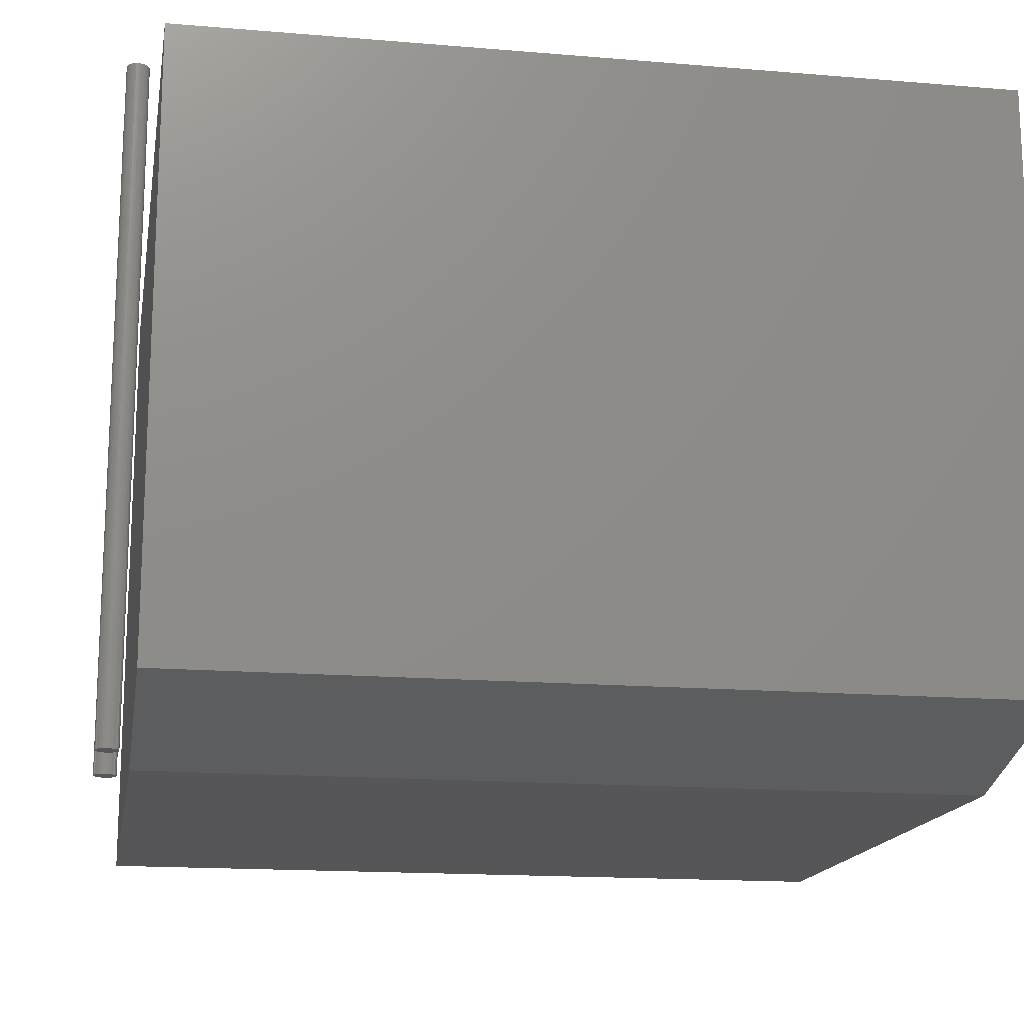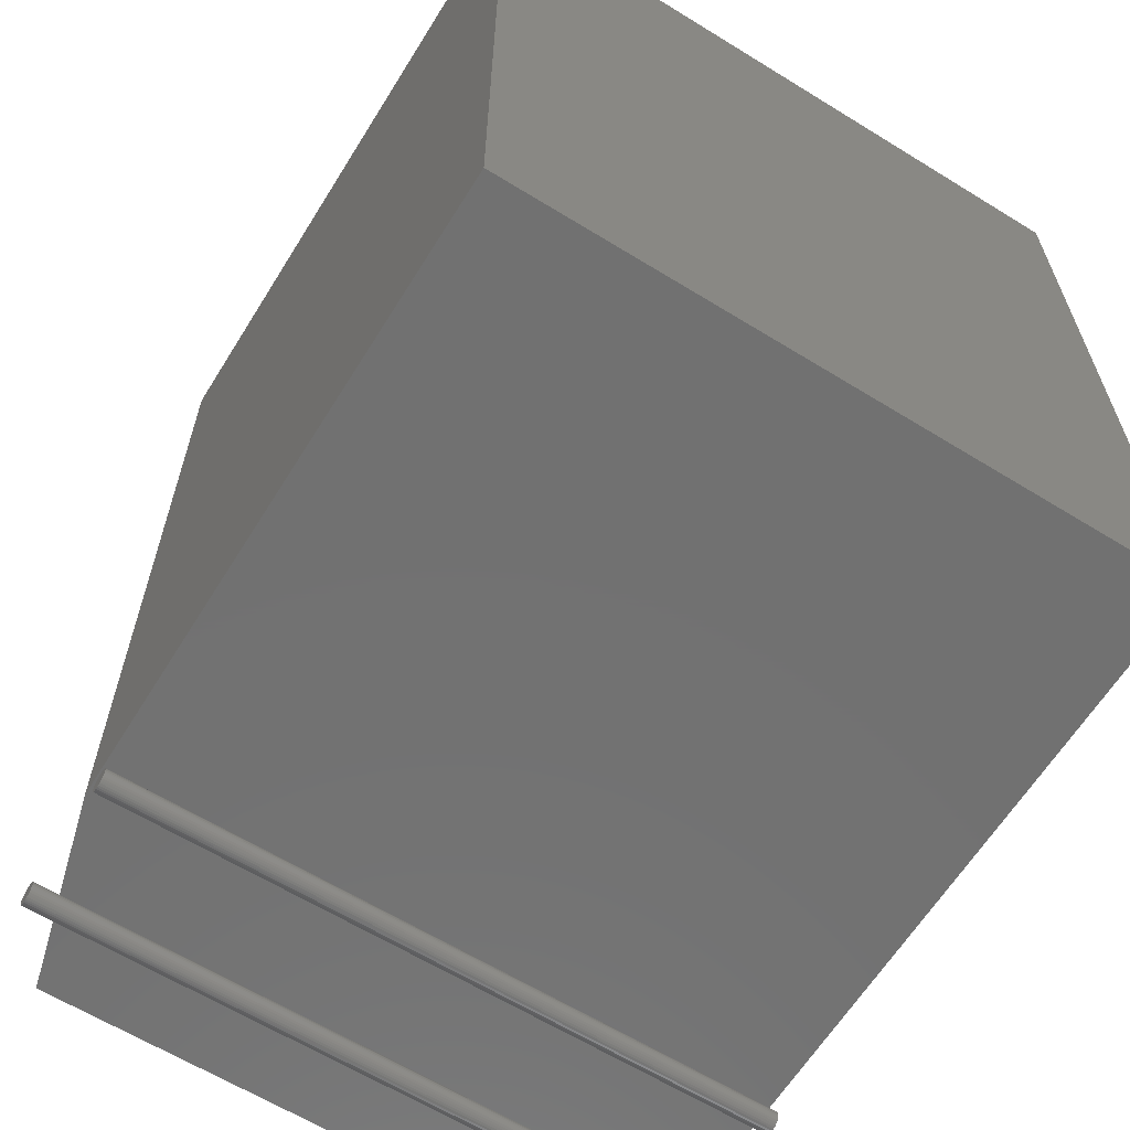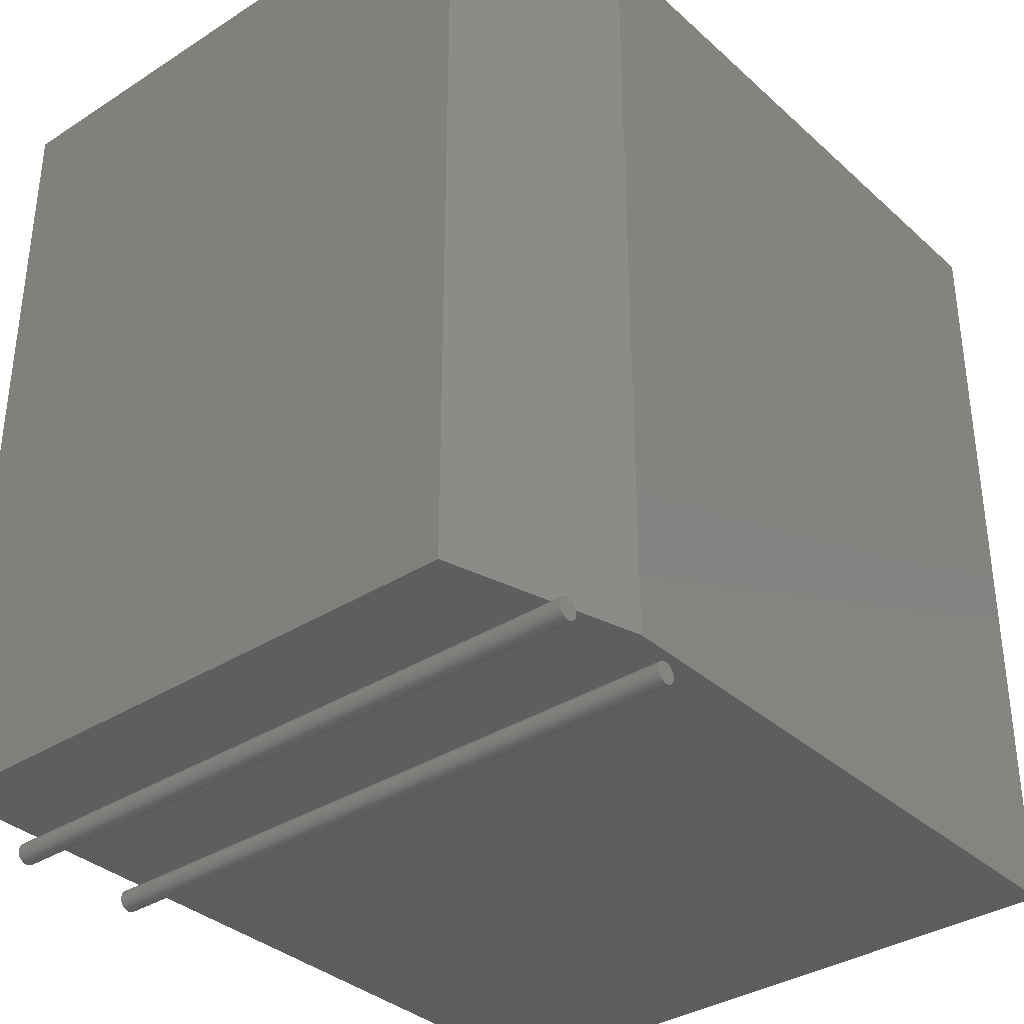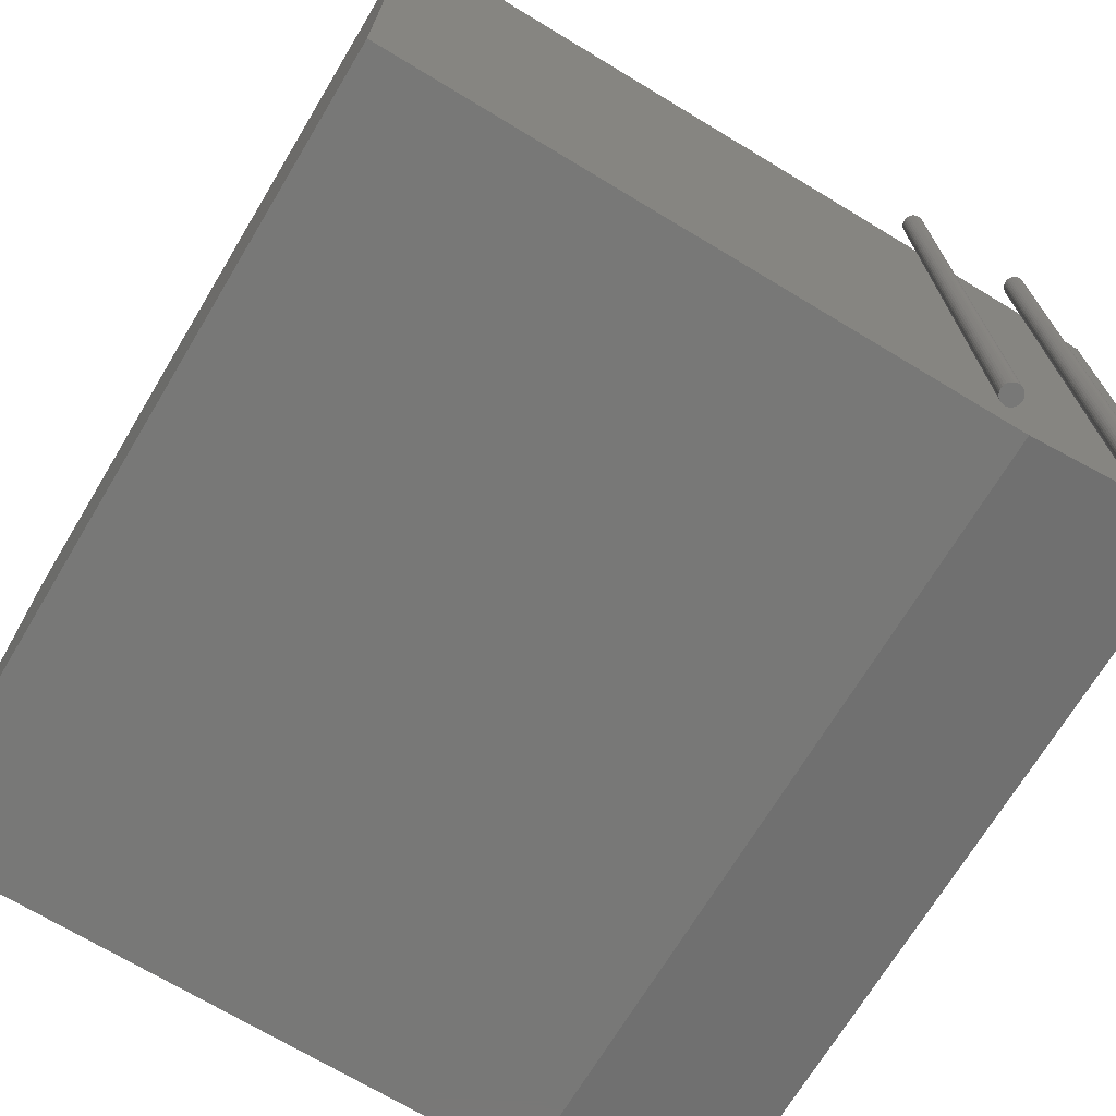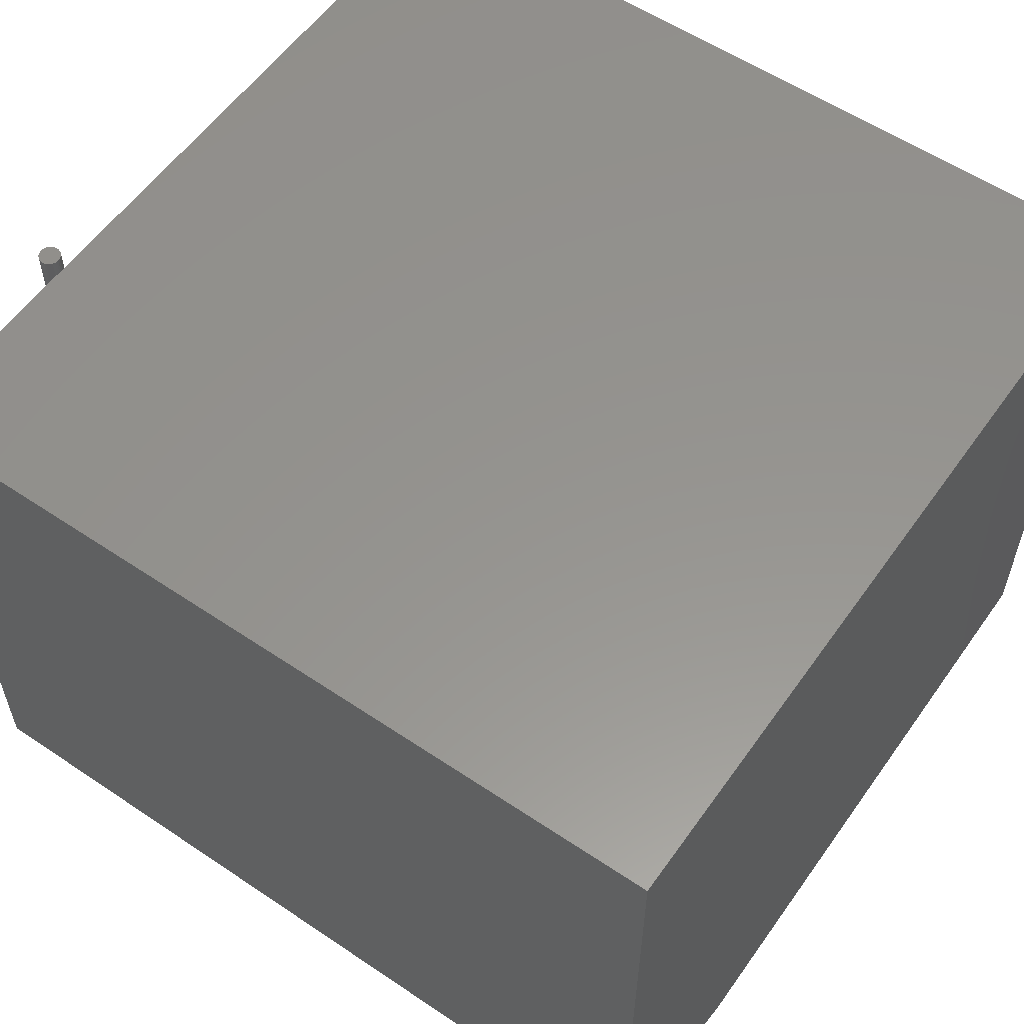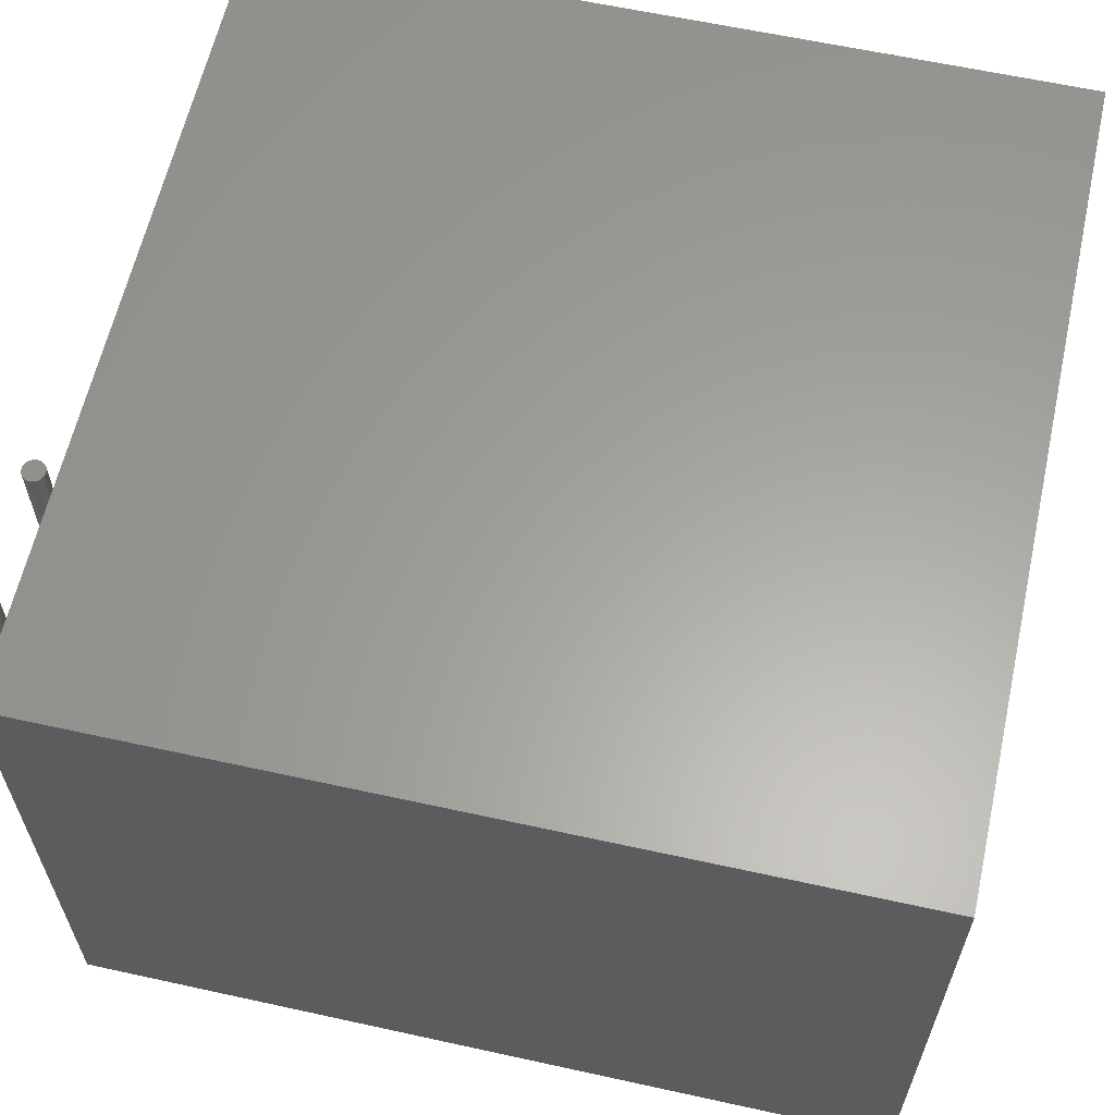
<metadata>
{"format":"stl","ext":"stl","renderer":"f3d","projection":"perspective","resolution":1024,"background":"white","views":[{"elev":-16.1,"azim":80.2,"up":"+Z"},{"elev":-63.3,"azim":-121.9,"up":"+Y"},{"elev":-35.2,"azim":130.3,"up":"+Y"},{"elev":-70.7,"azim":-31.1,"up":"+Z"},{"elev":57.1,"azim":125.0,"up":"+Z"},{"elev":61.6,"azim":102.6,"up":"+Z"}]}
</metadata>
<code>
# stl→obj: 138 verts, 264 faces
v -0.1684 -0.009061 0.4766
v -0.164 -0.00773 0.4766
v -0.1655 -0.007882 0.4766
v -0.167 -0.008331 0.4766
v -0.1624 -0.007882 0.4766
v -0.1696 -0.01004 0.4766
v -0.1705 -0.01124 0.4766
v -0.161 -0.008331 0.4766
v -0.1596 -0.009061 0.4766
v -0.1584 -0.01004 0.4766
v -0.1574 -0.01124 0.4766
v -0.1713 -0.0126 0.4766
v -0.1567 -0.0126 0.4766
v -0.1717 -0.01408 0.4766
v -0.1562 -0.01408 0.4766
v -0.1561 -0.01562 0.4766
v -0.1717 -0.01717 0.4766
v -0.1562 -0.01717 0.4766
v -0.1713 -0.01865 0.4766
v -0.1567 -0.01865 0.4766
v -0.1705 -0.02001 0.4766
v -0.1574 -0.02001 0.4766
v -0.1696 -0.02121 0.4766
v -0.1684 -0.02219 0.4766
v -0.1584 -0.02121 0.4766
v -0.167 -0.02292 0.4766
v -0.1655 -0.02337 0.4766
v -0.164 -0.02352 0.4766
v -0.1596 -0.02219 0.4766
v -0.1624 -0.02337 0.4766
v -0.161 -0.02292 0.4766
v -0.1719 -0.01562 0.4766
v -0.1655 -0.007882 0
v -0.164 -0.00773 0
v -0.1684 -0.009061 0
v -0.167 -0.008331 0
v -0.1624 -0.007882 0
v -0.1696 -0.01004 0
v -0.1705 -0.01124 0
v -0.161 -0.008331 0
v -0.1596 -0.009061 0
v -0.1584 -0.01004 0
v -0.1574 -0.01124 0
v -0.1713 -0.0126 0
v -0.1567 -0.0126 0
v -0.1717 -0.01408 0
v -0.1562 -0.01408 0
v -0.1562 -0.01717 0
v -0.1717 -0.01717 0
v -0.1561 -0.01562 0
v -0.1713 -0.01865 0
v -0.1567 -0.01865 0
v -0.1705 -0.02001 0
v -0.1574 -0.02001 0
v -0.1696 -0.02121 0
v -0.1684 -0.02219 0
v -0.1584 -0.02121 0
v -0.167 -0.02292 0
v -0.1655 -0.02337 0
v -0.164 -0.02352 0
v -0.1596 -0.02219 0
v -0.1624 -0.02337 0
v -0.161 -0.02292 0
v -0.1719 -0.01562 0
v -0.07462 -0.009061 0.4766
v -0.07023 -0.00773 0.4766
v -0.07177 -0.007882 0.4766
v -0.07325 -0.008331 0.4766
v -0.06869 -0.007882 0.4766
v -0.07581 -0.01004 0.4766
v -0.07679 -0.01124 0.4766
v -0.06721 -0.008331 0.4766
v -0.06584 -0.009061 0.4766
v -0.06465 -0.01004 0.4766
v -0.06367 -0.01124 0.4766
v -0.07752 -0.0126 0.4766
v -0.06294 -0.0126 0.4766
v -0.07797 -0.01408 0.4766
v -0.06249 -0.01408 0.4766
v -0.06234 -0.01562 0.4766
v -0.07797 -0.01717 0.4766
v -0.06249 -0.01717 0.4766
v -0.07752 -0.01865 0.4766
v -0.06294 -0.01865 0.4766
v -0.07679 -0.02001 0.4766
v -0.06367 -0.02001 0.4766
v -0.07581 -0.02121 0.4766
v -0.07462 -0.02219 0.4766
v -0.06465 -0.02121 0.4766
v -0.07325 -0.02292 0.4766
v -0.07177 -0.02337 0.4766
v -0.07023 -0.02352 0.4766
v -0.06584 -0.02219 0.4766
v -0.06869 -0.02337 0.4766
v -0.06721 -0.02292 0.4766
v -0.07812 -0.01562 0.4766
v -0.07177 -0.007882 0
v -0.07023 -0.00773 0
v -0.07462 -0.009061 0
v -0.07325 -0.008331 0
v -0.06869 -0.007882 0
v -0.07581 -0.01004 0
v -0.07679 -0.01124 0
v -0.06721 -0.008331 0
v -0.06584 -0.009061 0
v -0.06465 -0.01004 0
v -0.06367 -0.01124 0
v -0.07752 -0.0126 0
v -0.06294 -0.0126 0
v -0.07797 -0.01408 0
v -0.06249 -0.01408 0
v -0.06249 -0.01717 0
v -0.07797 -0.01717 0
v -0.06234 -0.01562 0
v -0.07752 -0.01865 0
v -0.06294 -0.01865 0
v -0.07679 -0.02001 0
v -0.06367 -0.02001 0
v -0.07581 -0.02121 0
v -0.07462 -0.02219 0
v -0.06465 -0.02121 0
v -0.07325 -0.02292 0
v -0.07177 -0.02337 0
v -0.07023 -0.02352 0
v -0.06584 -0.02219 0
v -0.06869 -0.02337 0
v -0.06721 -0.02292 0
v -0.07812 -0.01562 0
v -0.6016 0 0
v -0.6016 0.5952 0
v -0.1406 0 0
v -0.1406 0.5952 0
v -0.6016 0.5952 0.4766
v 0 0.5952 0.4766
v 0 0.5952 0.03906
v 0 0 0.4766
v 0 0 0.03906
v -0.6016 0 0.4766
f 1 2 3
f 1 3 4
f 2 1 5
f 5 1 6
f 6 7 5
f 7 8 5
f 7 9 8
f 7 10 9
f 10 7 11
f 7 12 11
f 11 12 13
f 12 14 13
f 13 14 15
f 16 17 18
f 17 19 18
f 18 19 20
f 19 21 20
f 20 21 22
f 21 23 22
f 22 23 24
f 22 24 25
f 25 24 26
f 25 26 27
f 27 28 25
f 28 29 25
f 29 28 30
f 29 30 31
f 32 17 16
f 32 16 15
f 32 15 14
f 33 34 35
f 36 33 35
f 37 35 34
f 38 35 37
f 37 39 38
f 37 40 39
f 40 41 39
f 41 42 39
f 43 39 42
f 43 44 39
f 45 44 43
f 45 46 44
f 47 46 45
f 48 49 50
f 48 51 49
f 52 51 48
f 52 53 51
f 54 53 52
f 54 55 53
f 56 55 54
f 57 56 54
f 58 56 57
f 59 58 57
f 57 60 59
f 57 61 60
f 62 60 61
f 63 62 61
f 64 46 47
f 64 47 50
f 64 50 49
f 50 16 48
f 48 16 18
f 48 18 52
f 52 18 20
f 52 20 54
f 54 20 22
f 54 22 57
f 57 22 25
f 57 25 61
f 61 25 29
f 61 29 63
f 63 29 31
f 63 31 62
f 62 31 30
f 62 30 60
f 60 30 28
f 60 28 59
f 59 28 27
f 59 27 58
f 58 27 26
f 58 26 56
f 56 26 24
f 56 24 55
f 55 24 23
f 55 23 53
f 53 23 21
f 53 21 51
f 51 21 19
f 51 19 49
f 49 19 17
f 49 17 64
f 64 17 32
f 64 32 46
f 46 32 14
f 46 14 44
f 44 14 12
f 44 12 39
f 39 12 7
f 39 7 38
f 38 7 6
f 38 6 35
f 35 6 1
f 35 1 36
f 36 1 4
f 36 4 33
f 33 4 3
f 33 3 34
f 34 3 2
f 34 2 37
f 37 2 5
f 37 5 40
f 40 5 8
f 40 8 41
f 41 8 9
f 41 9 42
f 42 9 10
f 42 10 43
f 43 10 11
f 43 11 45
f 45 11 13
f 45 13 47
f 47 13 15
f 47 15 50
f 50 15 16
f 65 66 67
f 65 67 68
f 66 65 69
f 69 65 70
f 70 71 69
f 71 72 69
f 71 73 72
f 71 74 73
f 74 71 75
f 71 76 75
f 75 76 77
f 76 78 77
f 77 78 79
f 80 81 82
f 81 83 82
f 82 83 84
f 83 85 84
f 84 85 86
f 85 87 86
f 86 87 88
f 86 88 89
f 89 88 90
f 89 90 91
f 91 92 89
f 92 93 89
f 93 92 94
f 93 94 95
f 96 81 80
f 96 80 79
f 96 79 78
f 97 98 99
f 100 97 99
f 101 99 98
f 102 99 101
f 101 103 102
f 101 104 103
f 104 105 103
f 105 106 103
f 107 103 106
f 107 108 103
f 109 108 107
f 109 110 108
f 111 110 109
f 112 113 114
f 112 115 113
f 116 115 112
f 116 117 115
f 118 117 116
f 118 119 117
f 120 119 118
f 121 120 118
f 122 120 121
f 123 122 121
f 121 124 123
f 121 125 124
f 126 124 125
f 127 126 125
f 128 110 111
f 128 111 114
f 128 114 113
f 114 80 112
f 112 80 82
f 112 82 116
f 116 82 84
f 116 84 118
f 118 84 86
f 118 86 121
f 121 86 89
f 121 89 125
f 125 89 93
f 125 93 127
f 127 93 95
f 127 95 126
f 126 95 94
f 126 94 124
f 124 94 92
f 124 92 123
f 123 92 91
f 123 91 122
f 122 91 90
f 122 90 120
f 120 90 88
f 120 88 119
f 119 88 87
f 119 87 117
f 117 87 85
f 117 85 115
f 115 85 83
f 115 83 113
f 113 83 81
f 113 81 128
f 128 81 96
f 128 96 110
f 110 96 78
f 110 78 108
f 108 78 76
f 108 76 103
f 103 76 71
f 103 71 102
f 102 71 70
f 102 70 99
f 99 70 65
f 99 65 100
f 100 65 68
f 100 68 97
f 97 68 67
f 97 67 98
f 98 67 66
f 98 66 101
f 101 66 69
f 101 69 104
f 104 69 72
f 104 72 105
f 105 72 73
f 105 73 106
f 106 73 74
f 106 74 107
f 107 74 75
f 107 75 109
f 109 75 77
f 109 77 111
f 111 77 79
f 111 79 114
f 114 79 80
f 129 130 131
f 131 130 132
f 130 133 132
f 132 133 134
f 132 134 135
f 136 137 134
f 134 137 135
f 138 129 136
f 136 129 131
f 136 131 137
f 137 131 135
f 135 131 132
f 138 136 133
f 133 136 134
f 133 130 138
f 138 130 129

</code>
